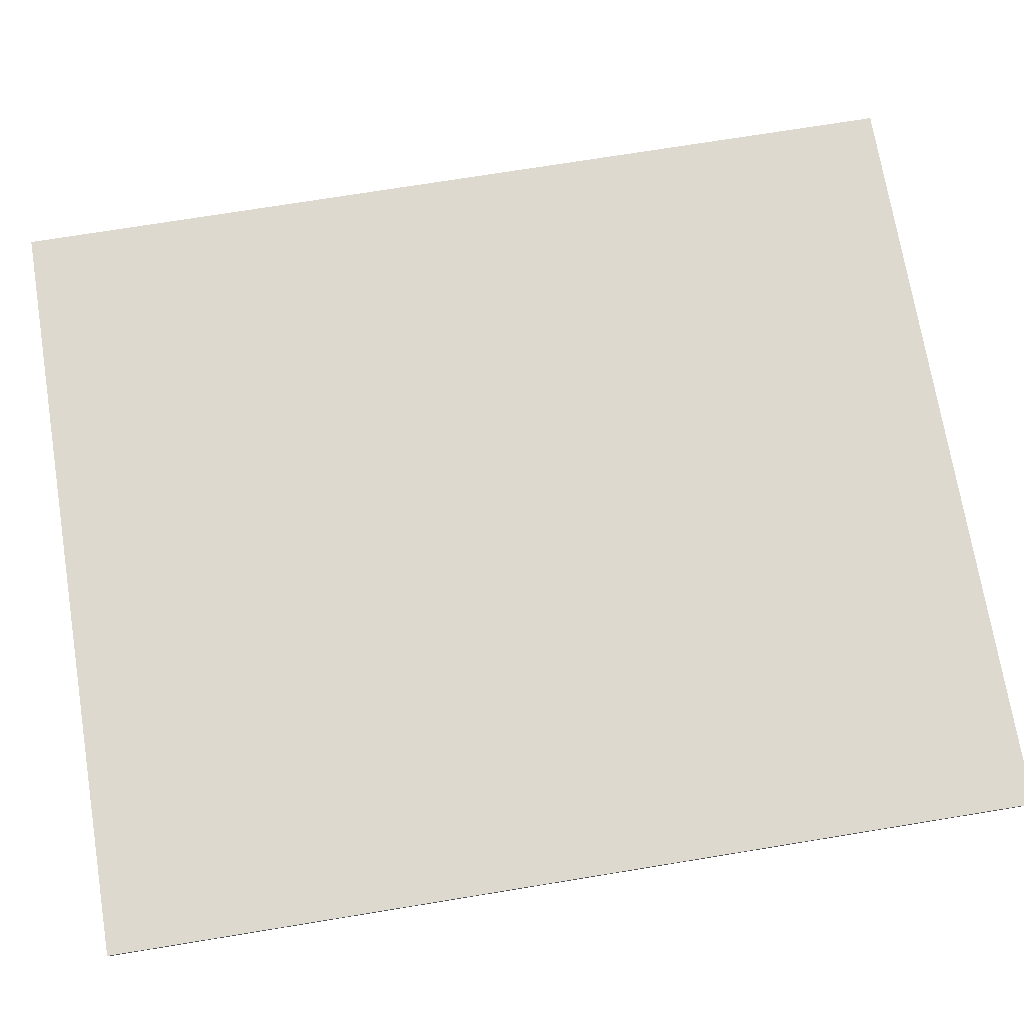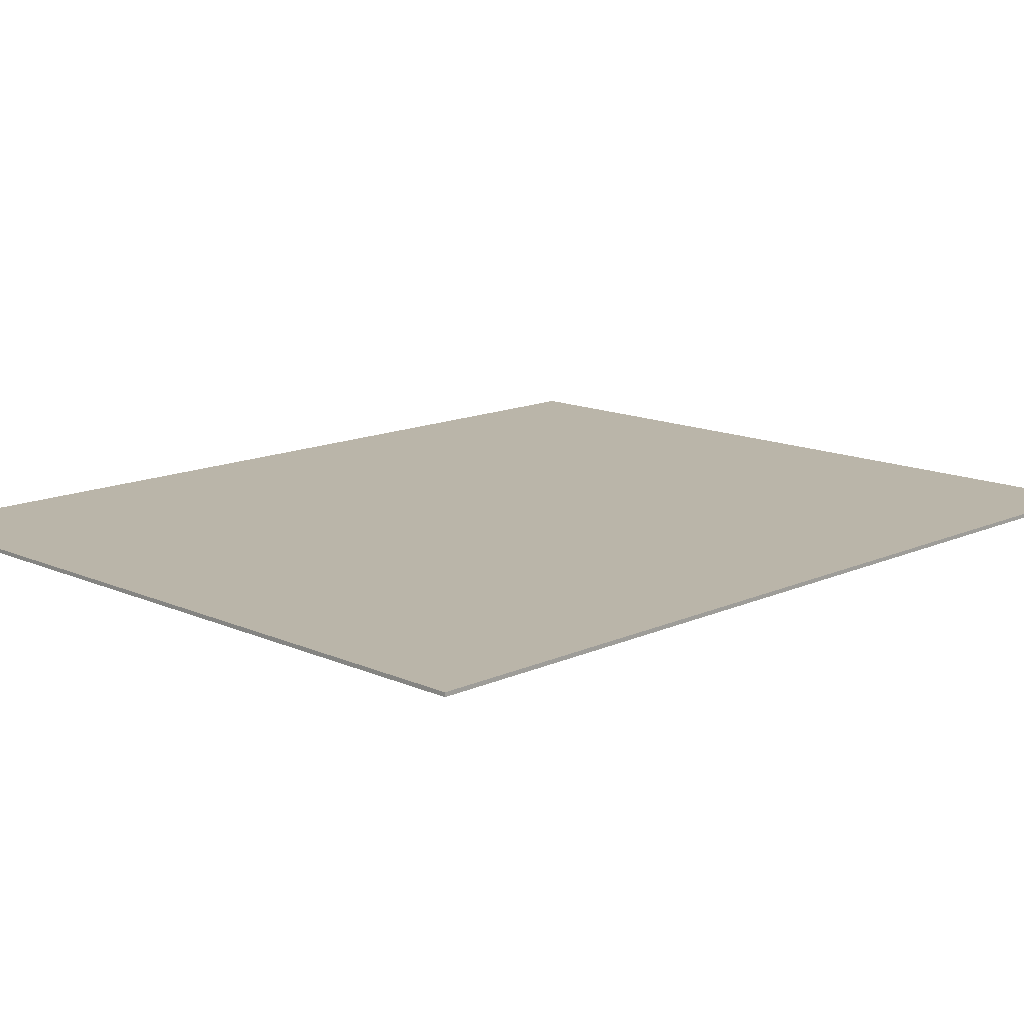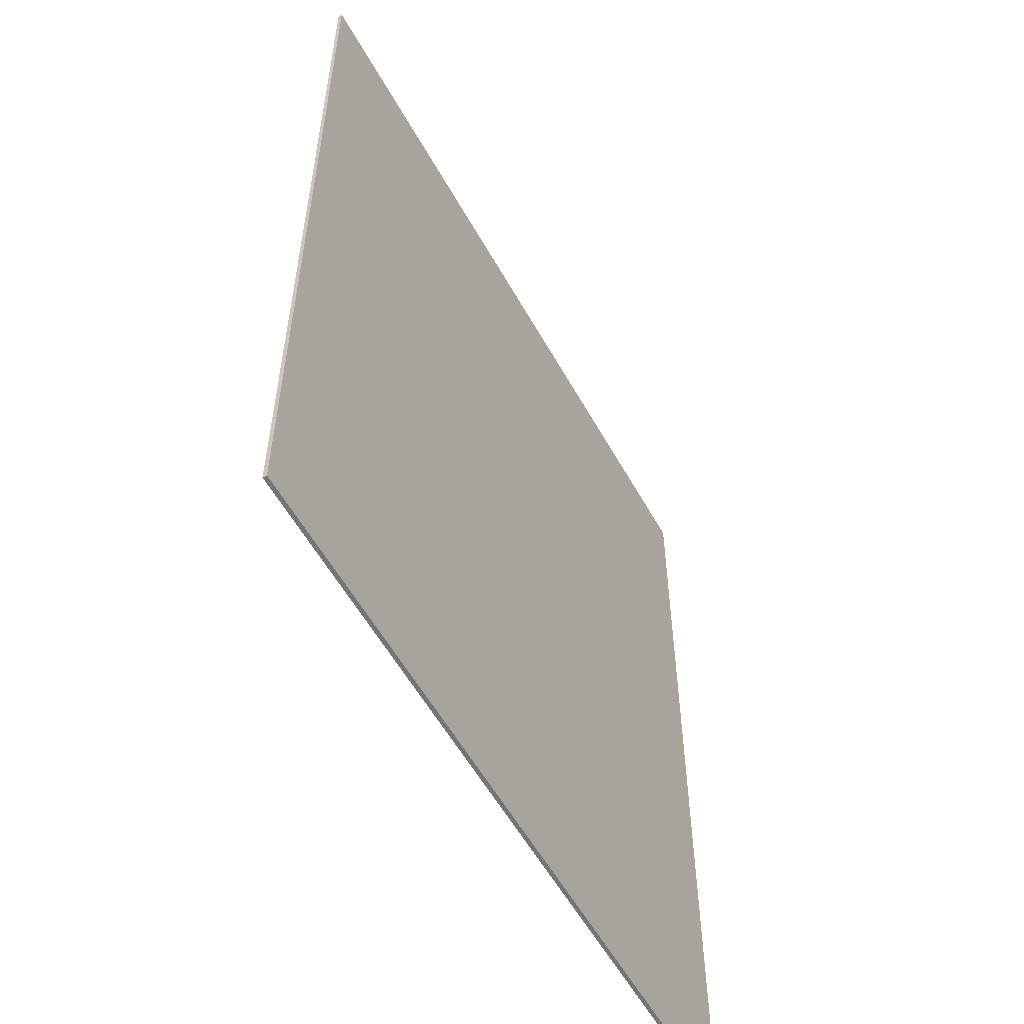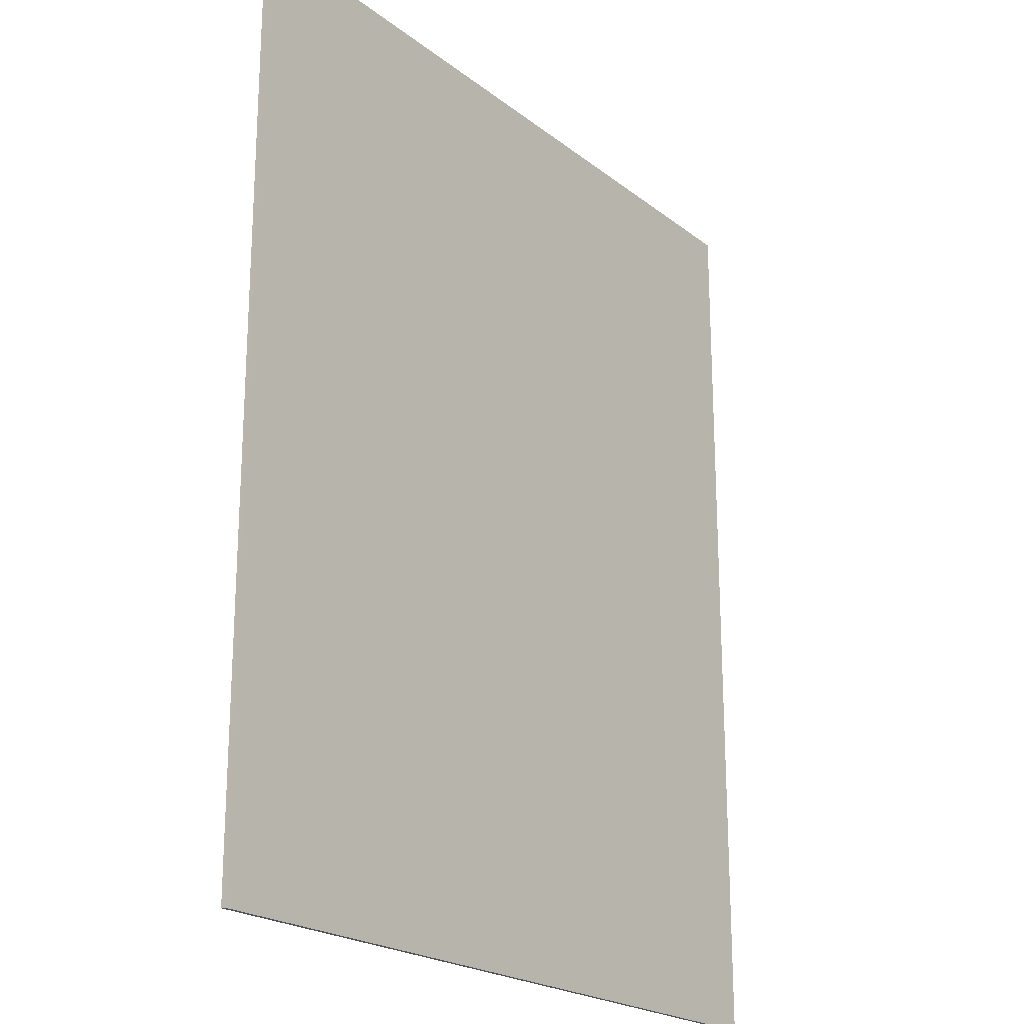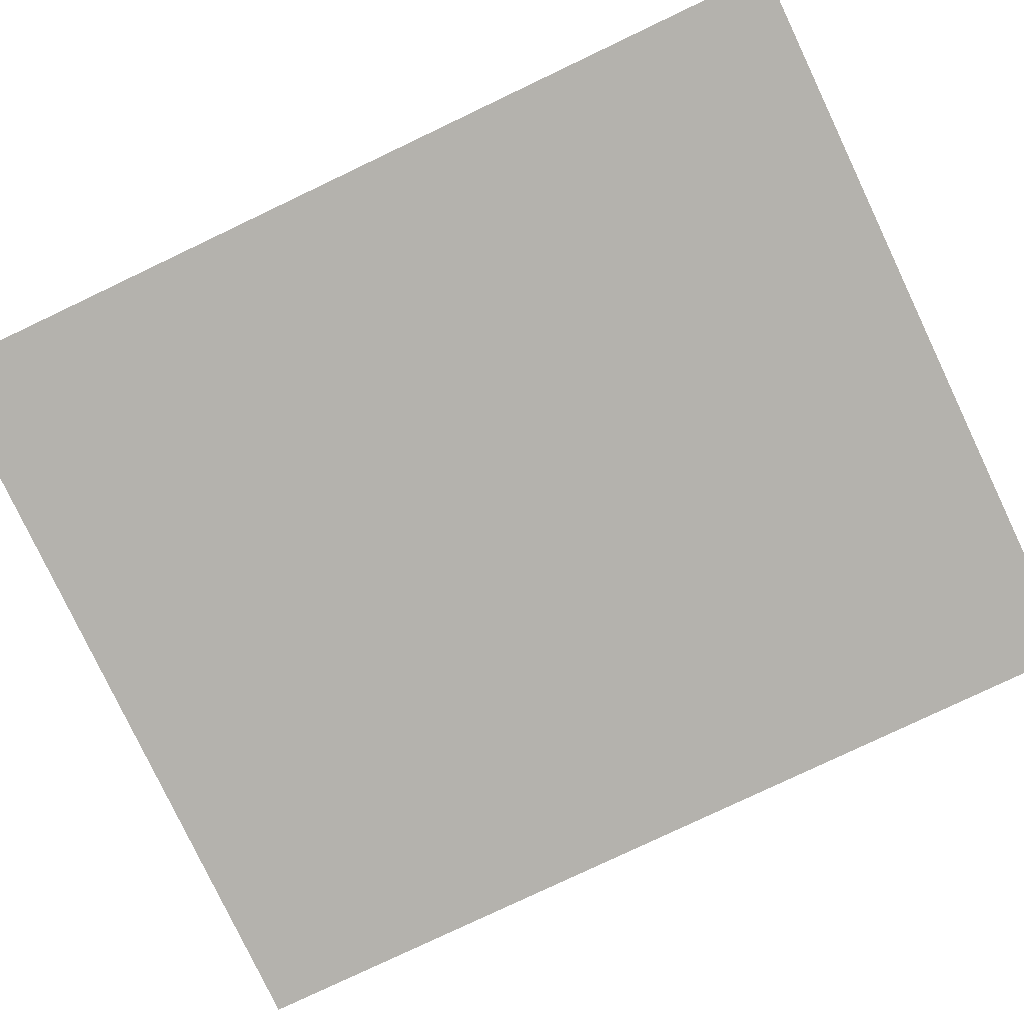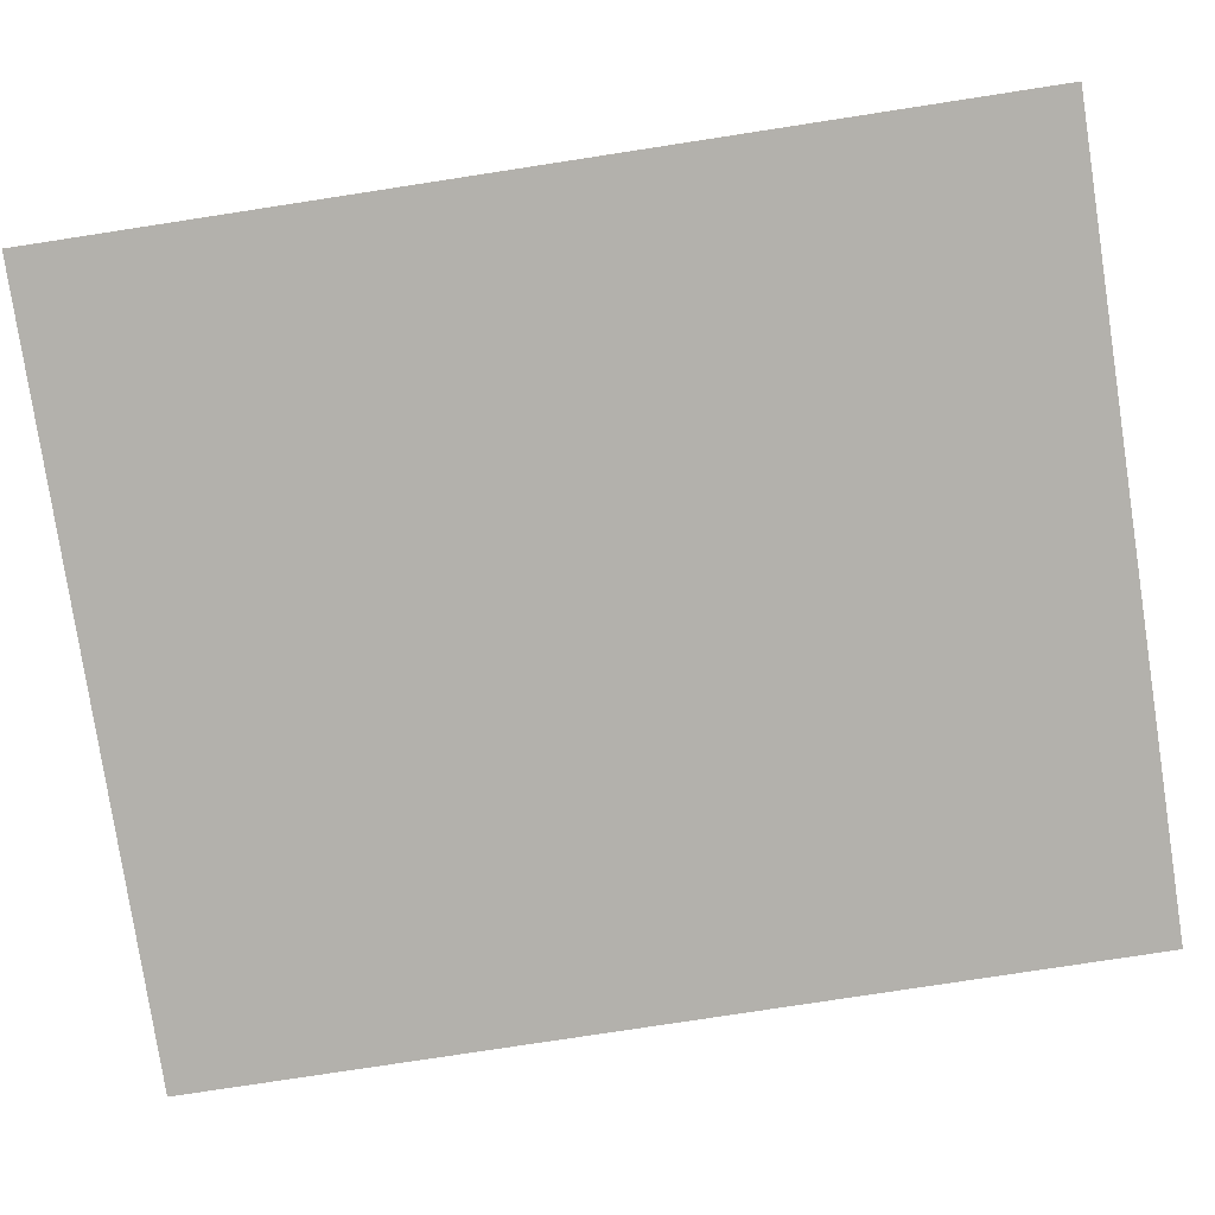
<metadata>
{"format":"obj","ext":"obj","renderer":"f3d","projection":"perspective","resolution":1024,"background":"white","views":[{"elev":71.8,"azim":-99.3,"up":"+Z"},{"elev":13.7,"azim":-135.2,"up":"+Z"},{"elev":-56.5,"azim":-61.2,"up":"+Y"},{"elev":-21.5,"azim":126.9,"up":"+Y"},{"elev":-79.5,"azim":115.4,"up":"+Z"},{"elev":-79.0,"azim":98.7,"up":"+Z"}]}
</metadata>
<code>
o Group10/mesh11/mesh11-geometry#mesh11-geometry
v -0.596 -0.7018 -0.3132
v 0.6129 -0.7018 -0.3132
v -0.596 -0.7018 -0.307
v -0.596 0.7472 -0.3132
v 0.6129 -0.7018 -0.307
v 0.6129 0.7472 -0.3132
v 0.6129 0.7472 -0.307
v -0.596 0.7472 -0.307
f 1 2 3
f 1 4 2
f 5 3 2
f 1 3 4
f 6 2 4
f 5 7 3
f 5 2 7
f 8 4 3
f 6 7 2
f 4 8 6
f 8 3 7
f 7 6 8
f 3 2 1
f 2 4 1
f 2 3 5
f 4 3 1
f 4 2 6
f 3 7 5
f 7 2 5
f 3 4 8
f 2 7 6
f 6 8 4
f 7 3 8
f 8 6 7

</code>
